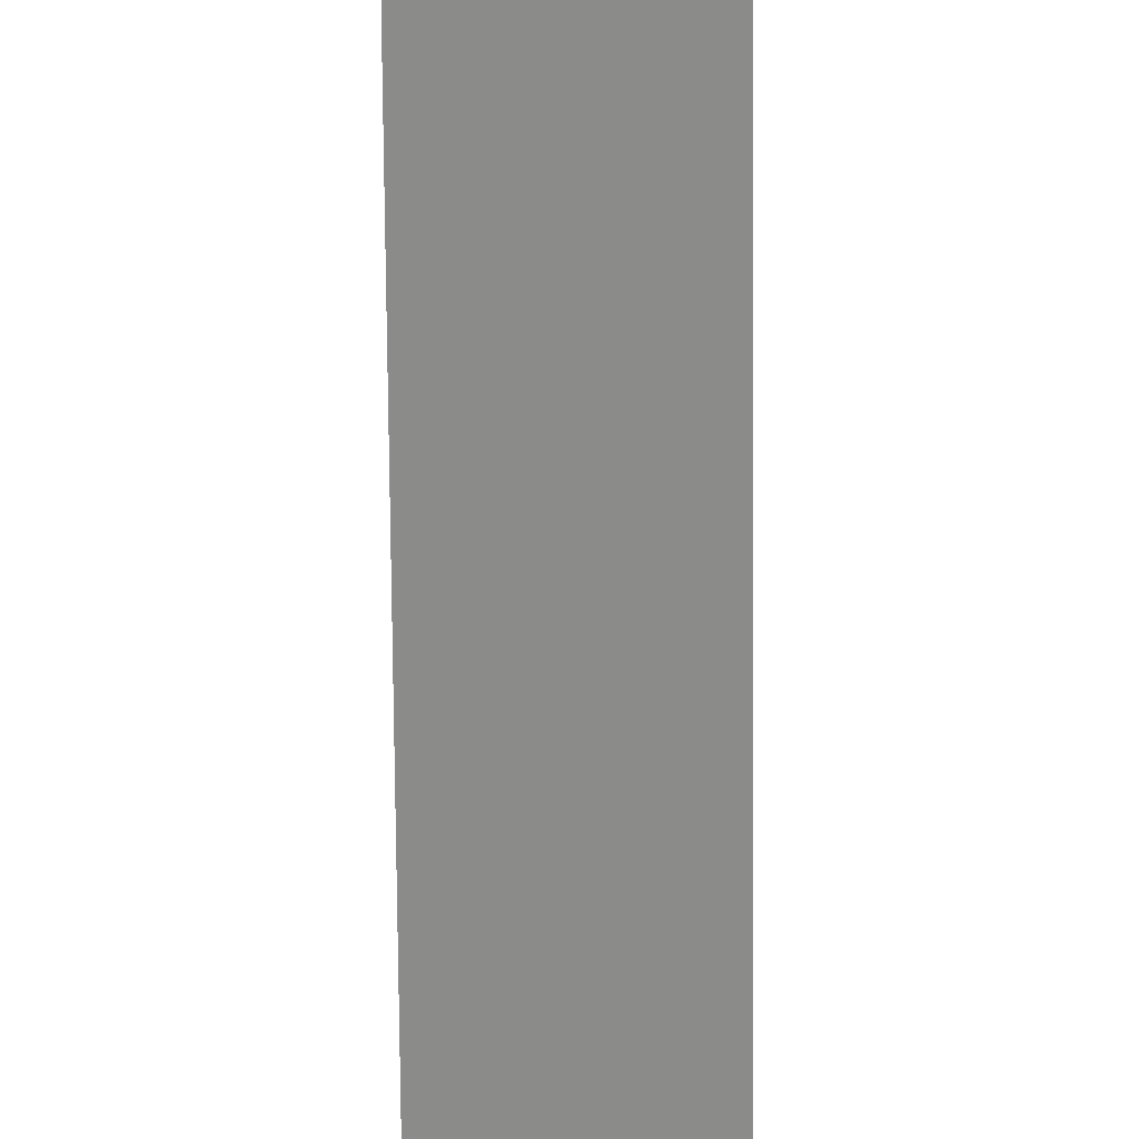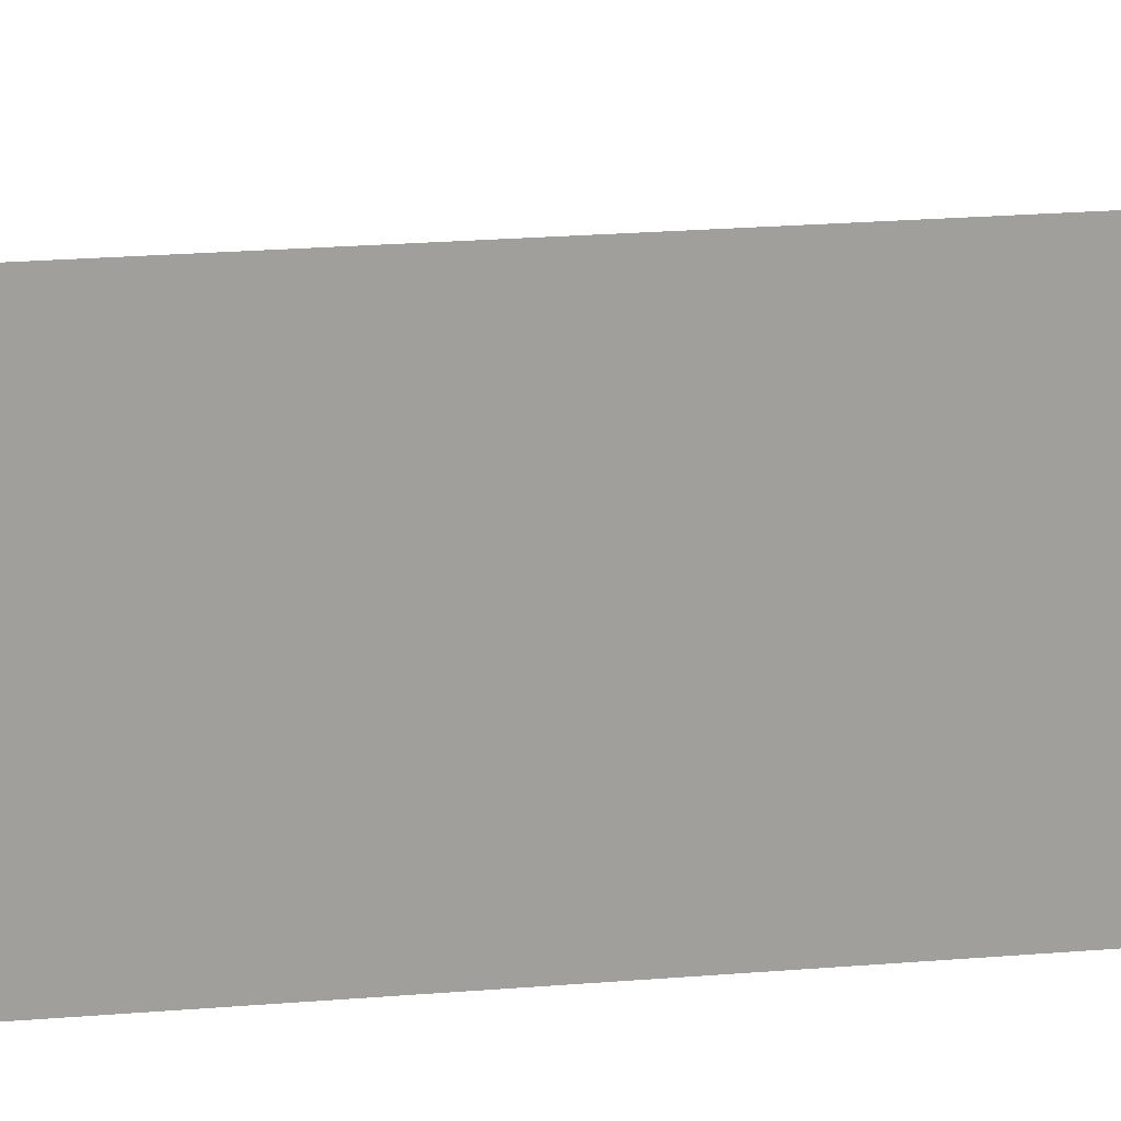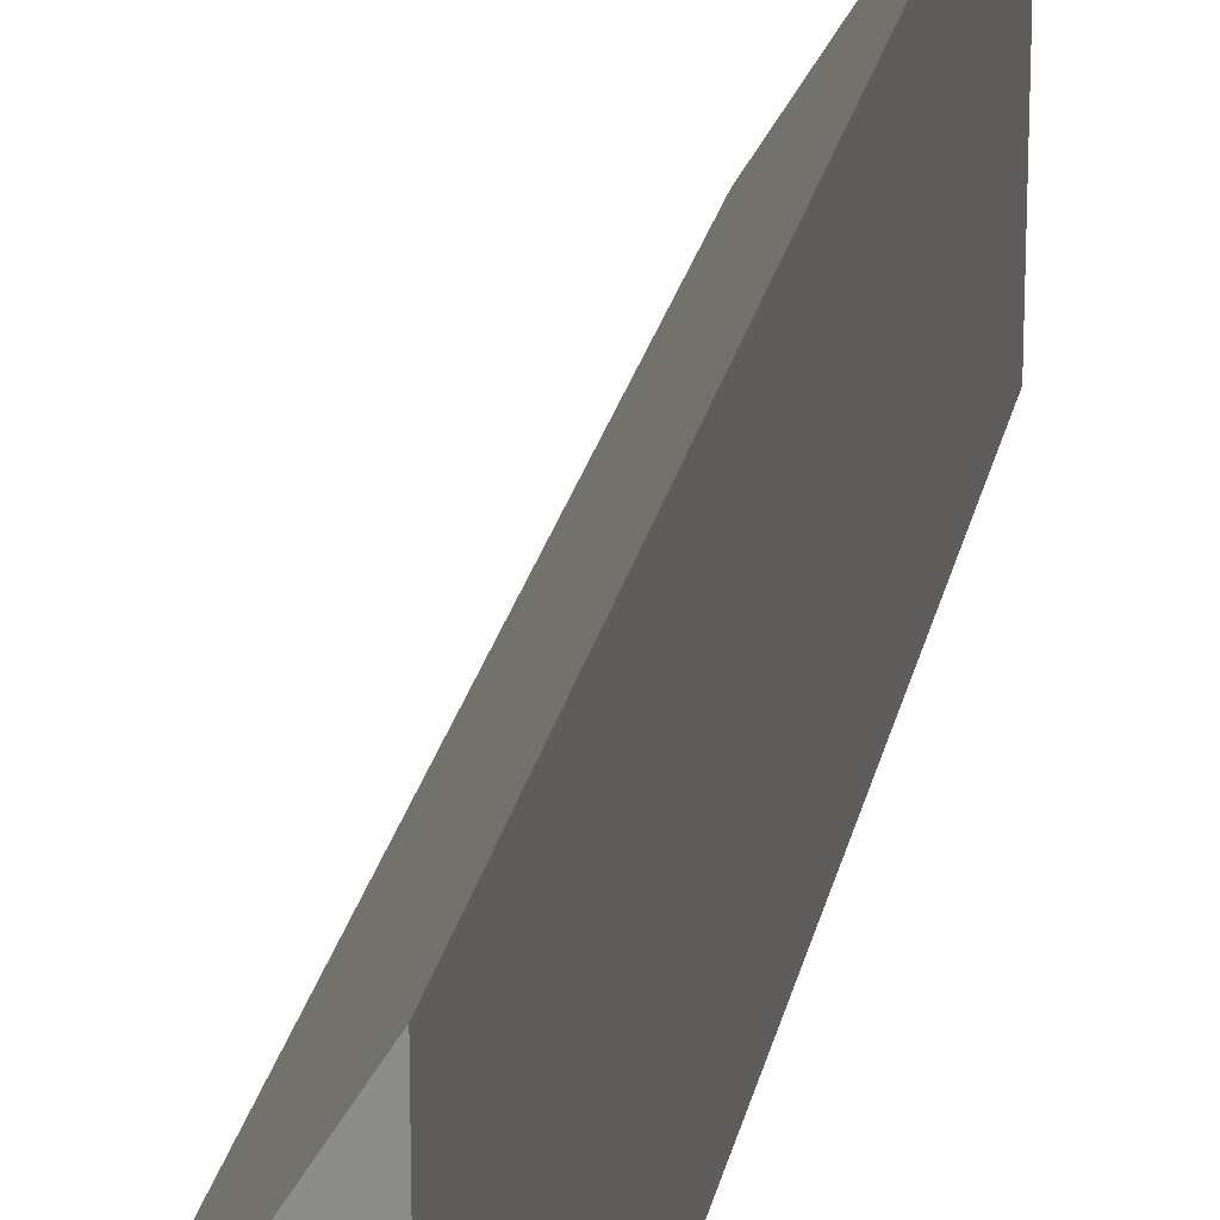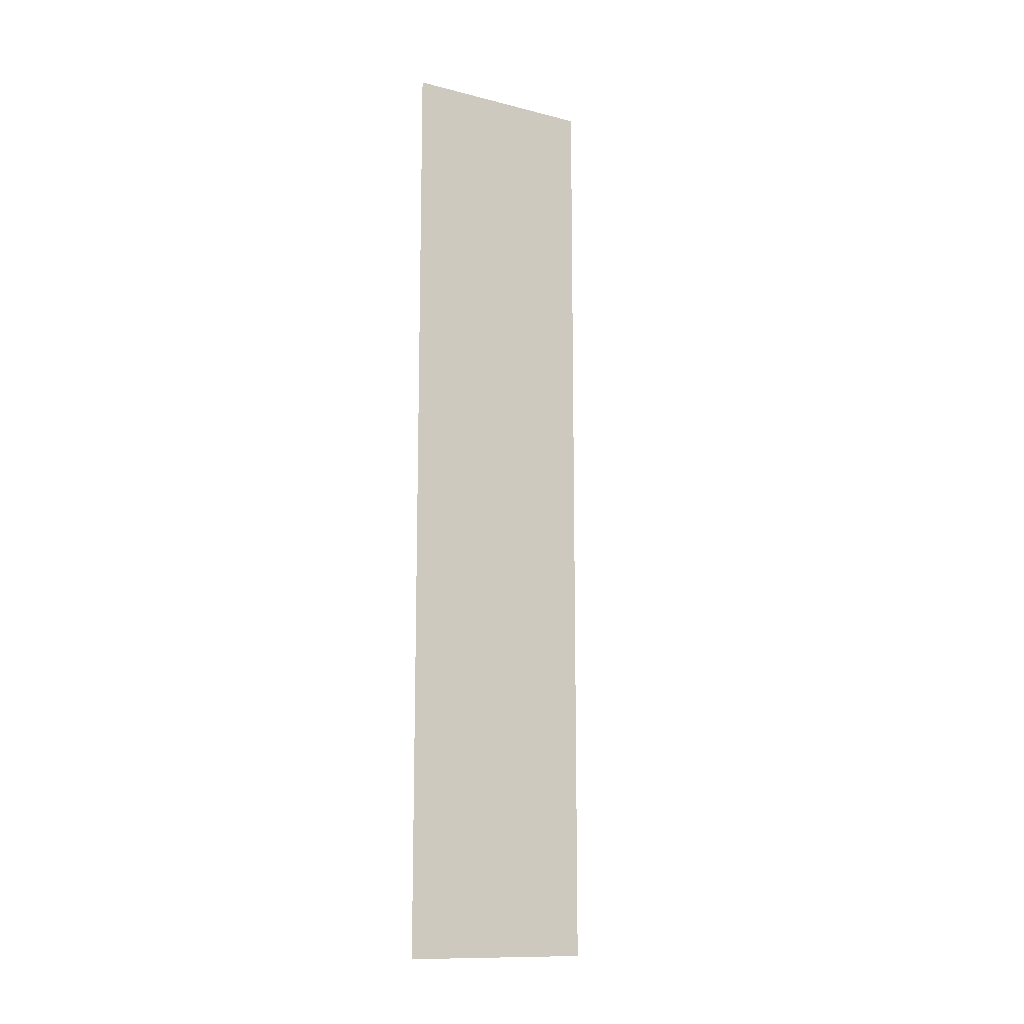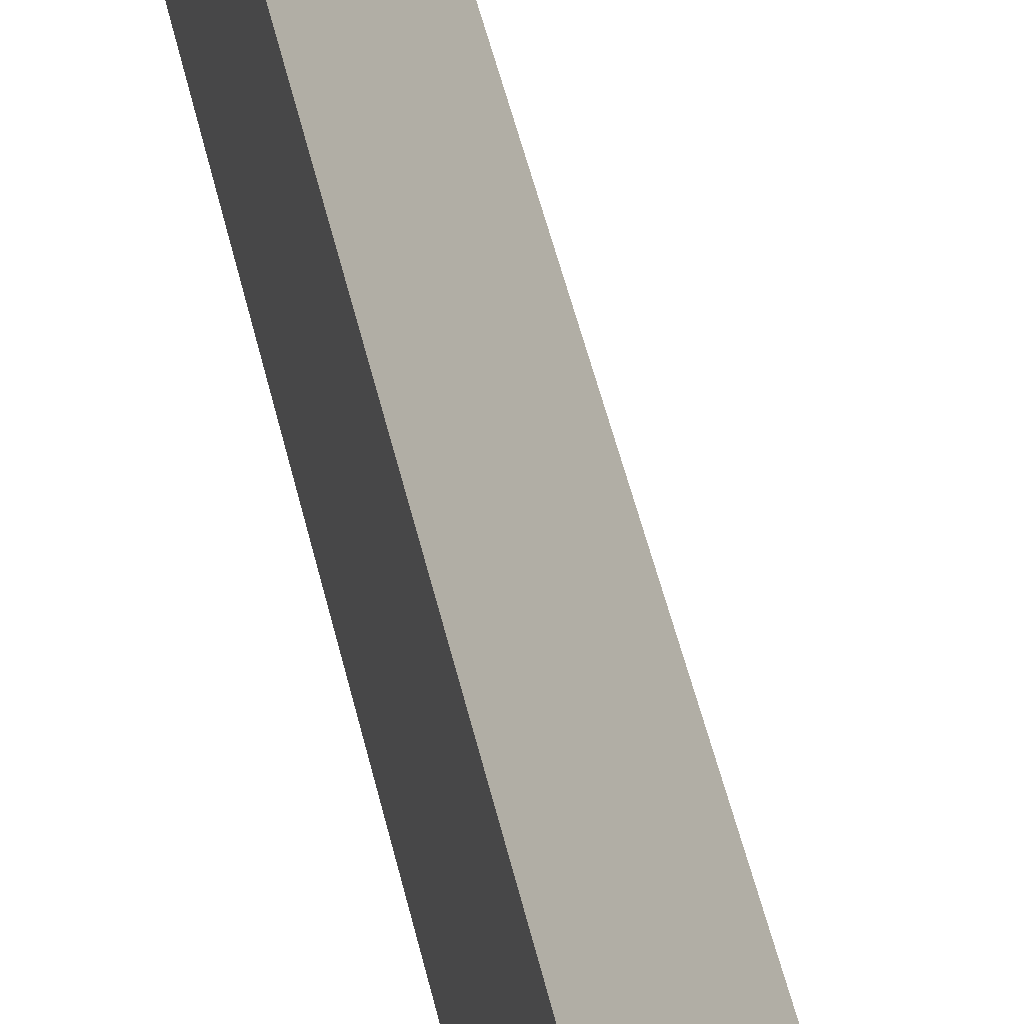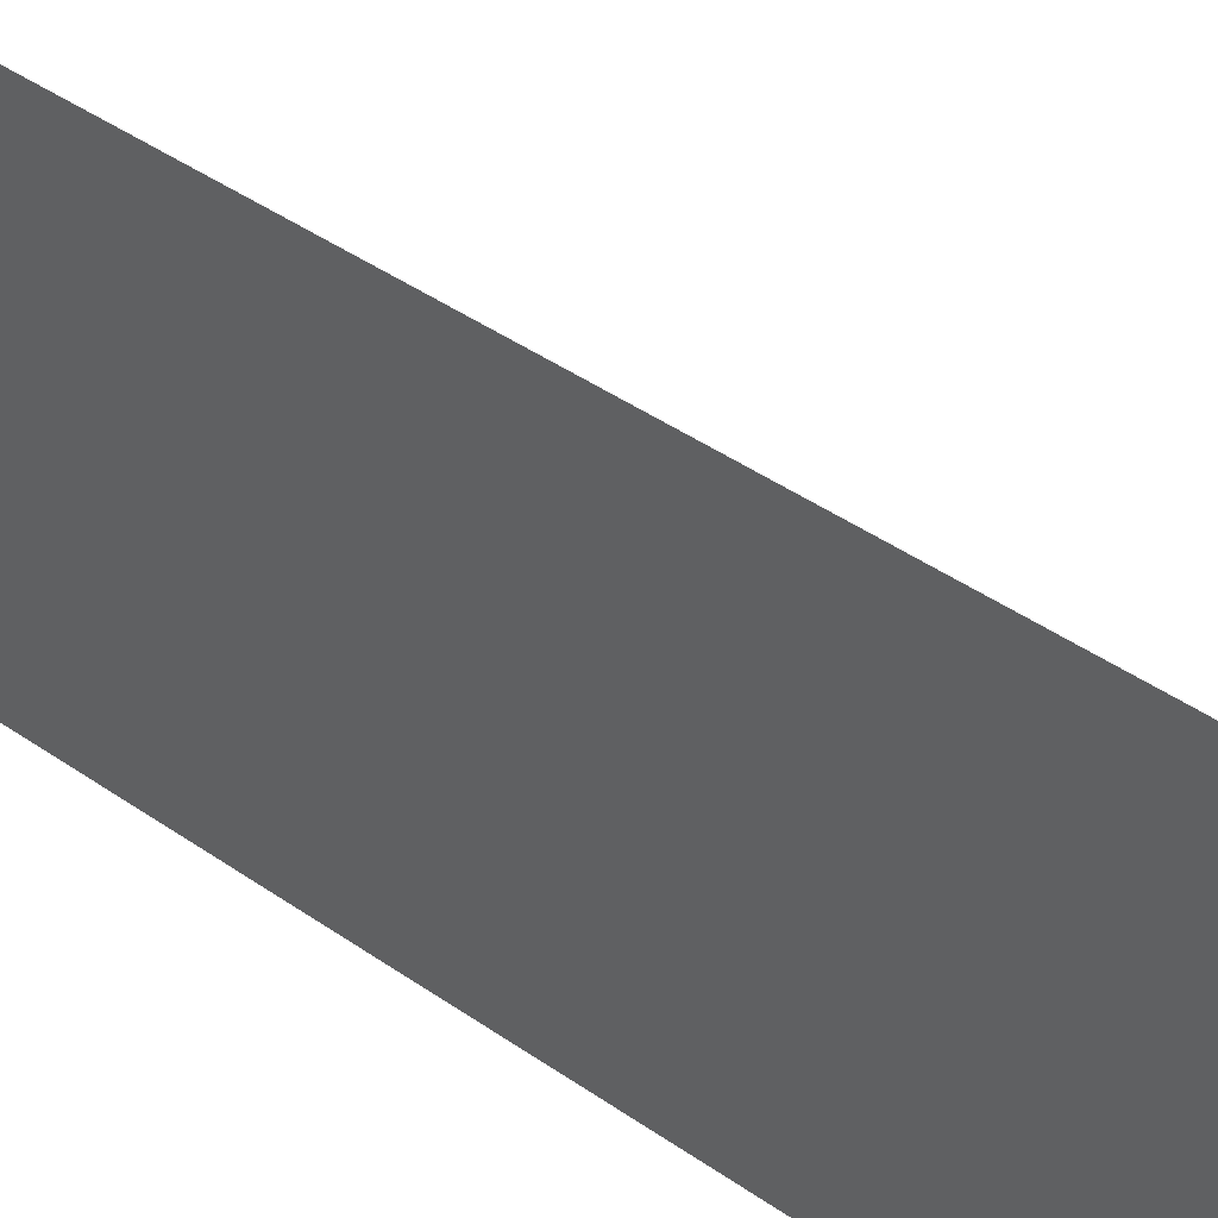
<metadata>
{"format":"obj","ext":"obj","renderer":"f3d","projection":"perspective","resolution":1024,"background":"white","views":[{"elev":-72.5,"azim":-179.5,"up":"+Z"},{"elev":19.1,"azim":-99.5,"up":"+Z"},{"elev":23.7,"azim":-168.9,"up":"+Z"},{"elev":-12.6,"azim":28.3,"up":"+Y"},{"elev":50.8,"azim":-13.0,"up":"+Z"},{"elev":33.9,"azim":-44.6,"up":"+Z"}]}
</metadata>
<code>
v  0 2.428 1.487e-16
v  0.261 2.428 -0.428
v  0 2.428 -0.594
v  0 0 0
v  0.261 2.621e-17 -0.428
v  0 3.637e-17 -0.594
g defaultobject
f 1 2 3
f 4 2 1
f 2 4 5
f 5 3 2
f 3 5 6
f 6 1 3
f 1 6 4
f 6 5 4

</code>
